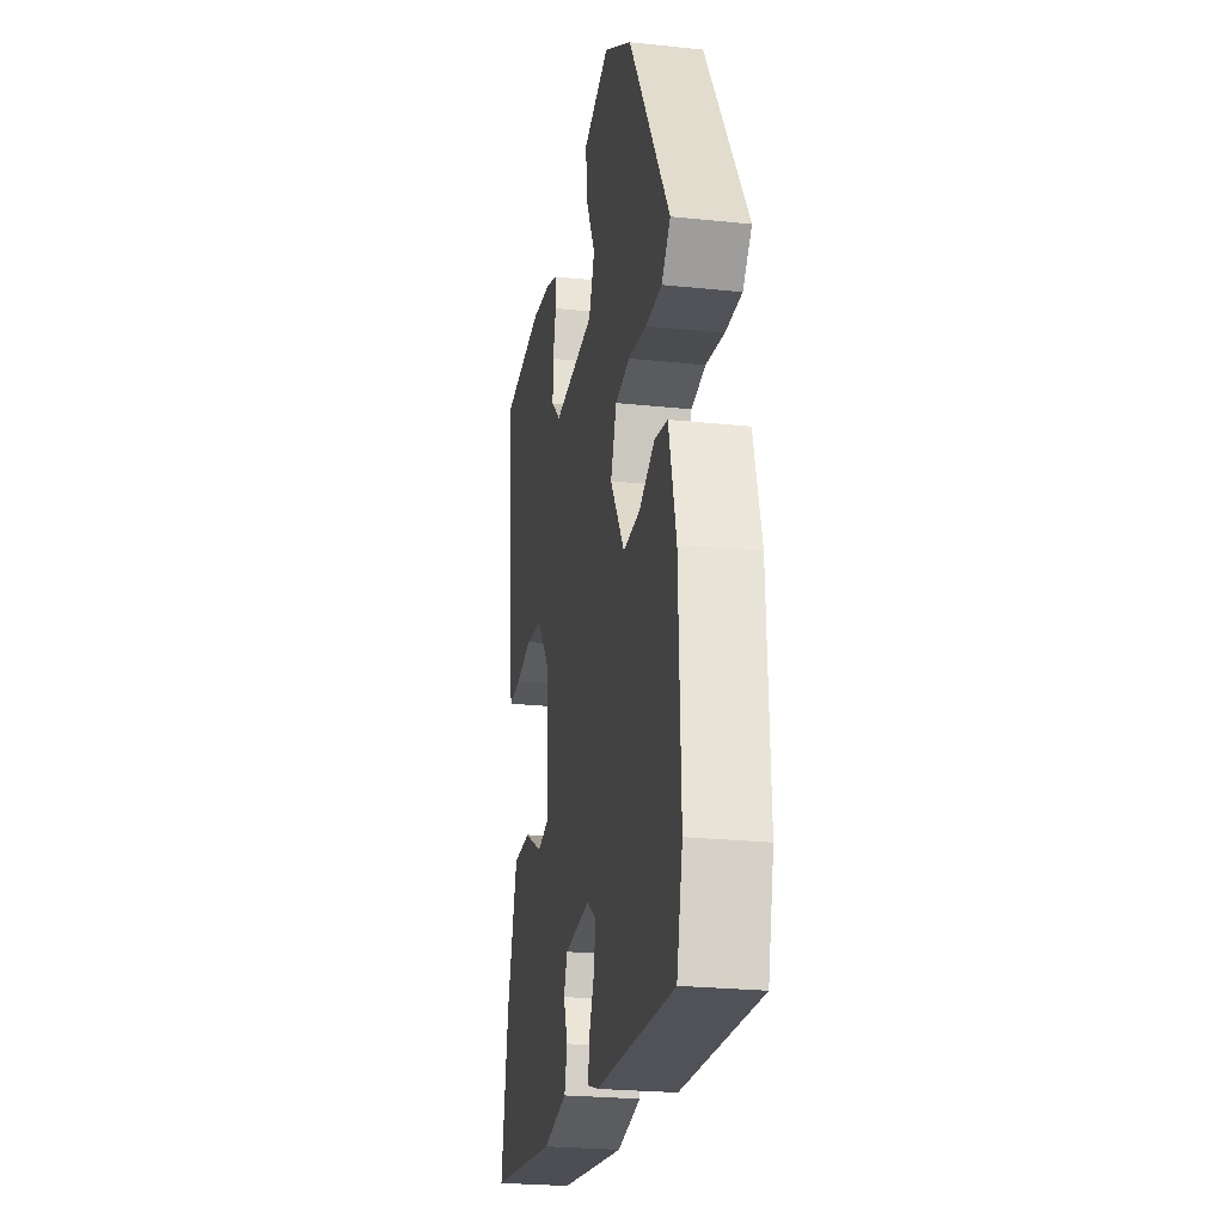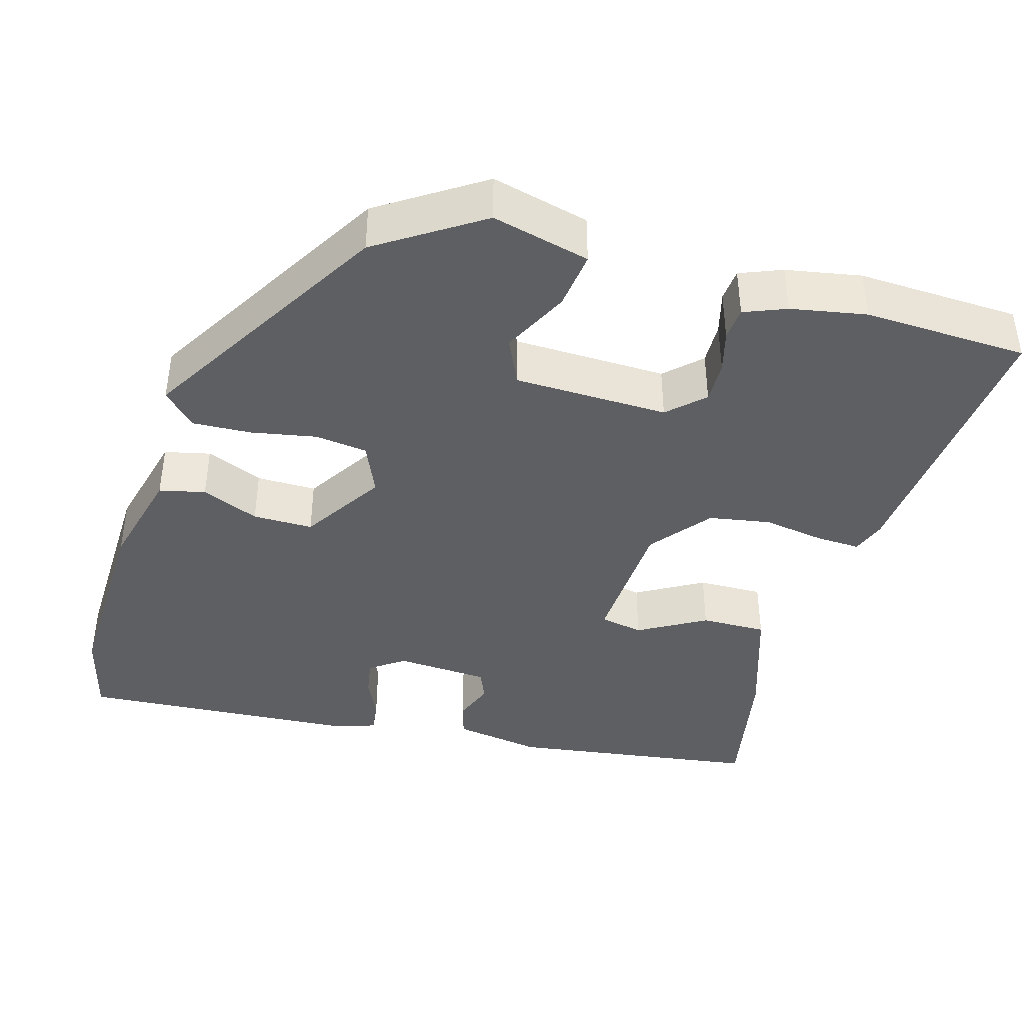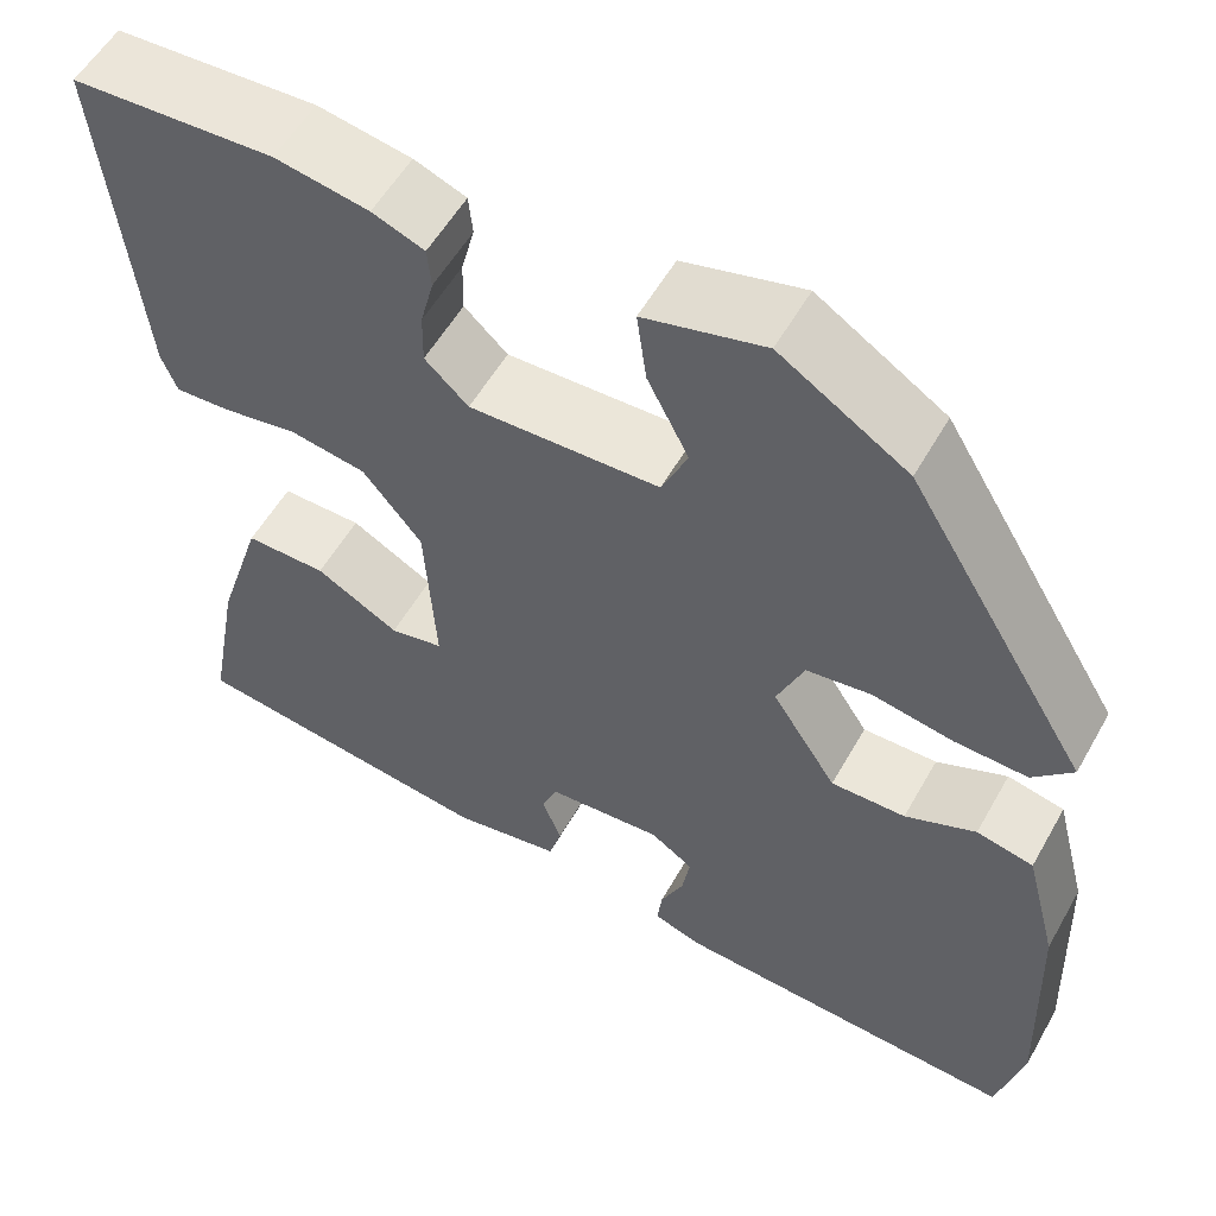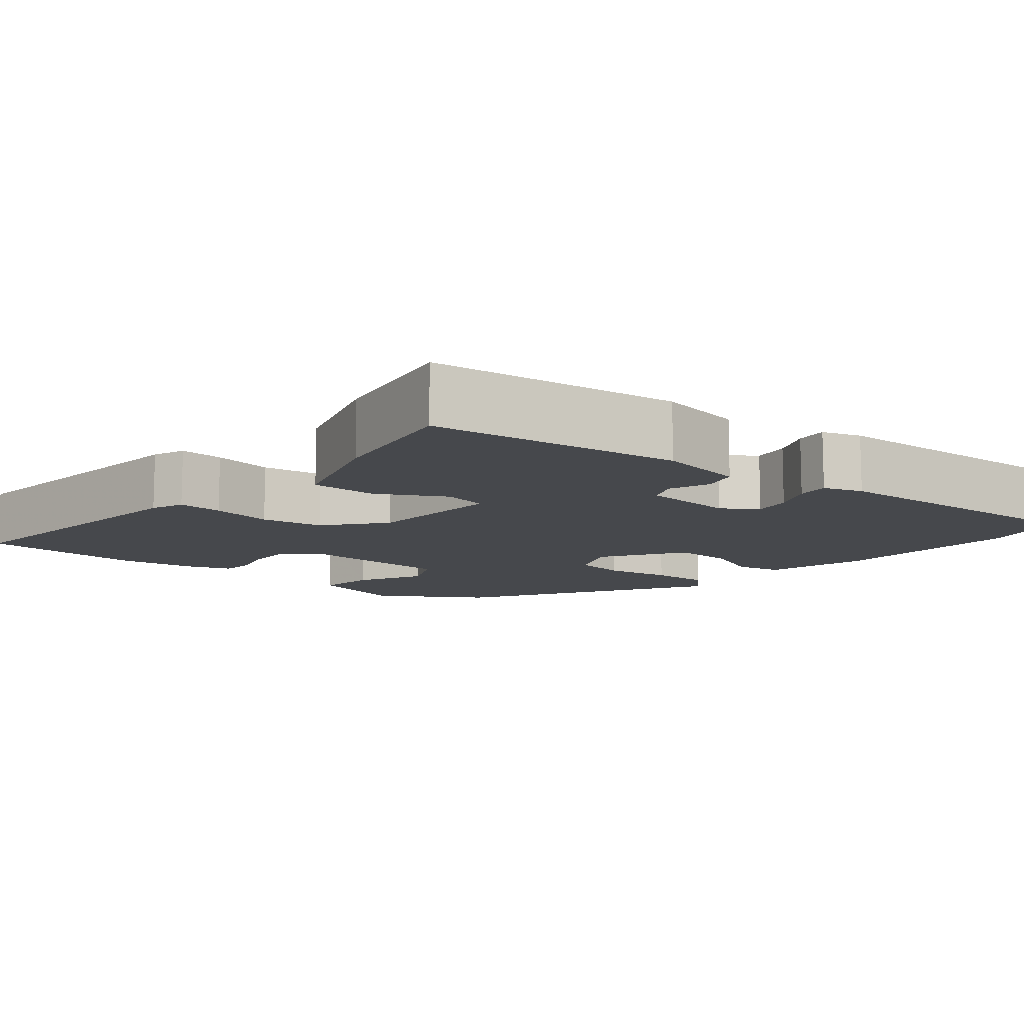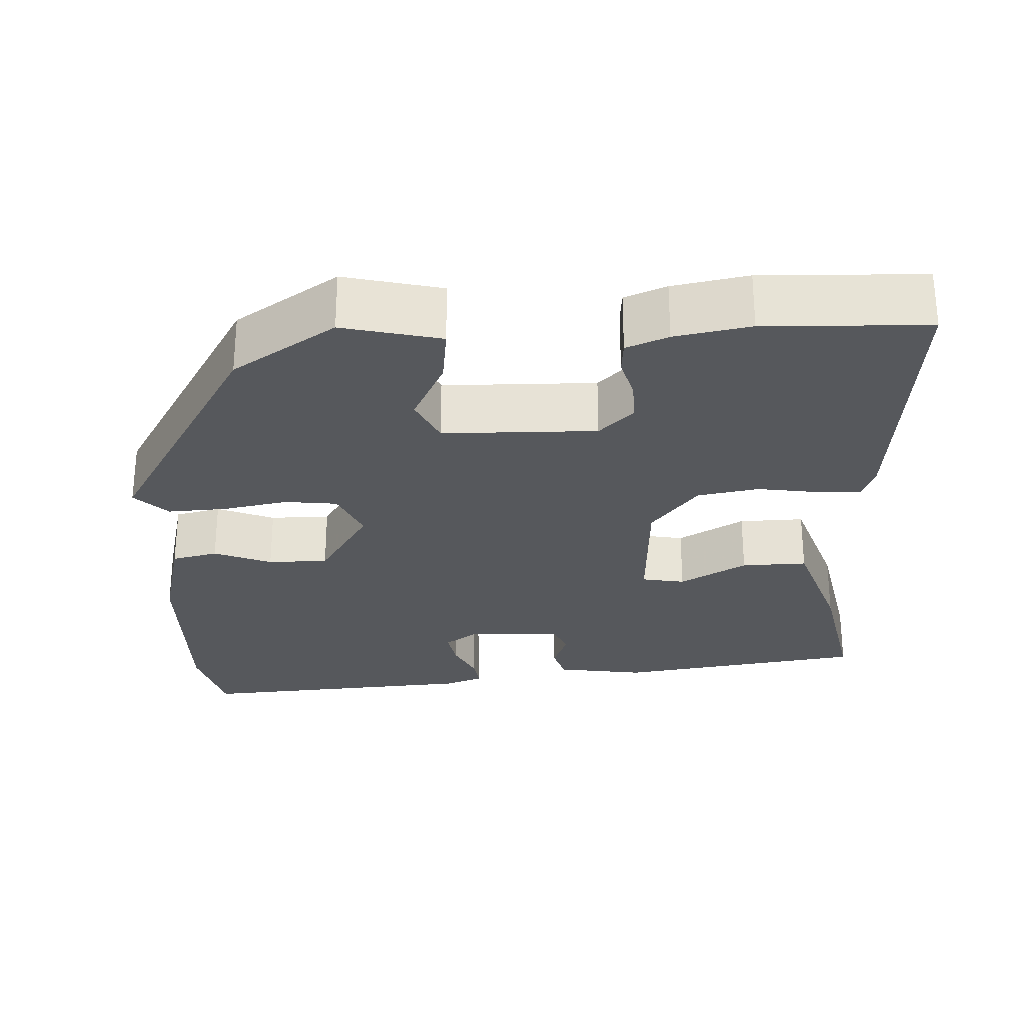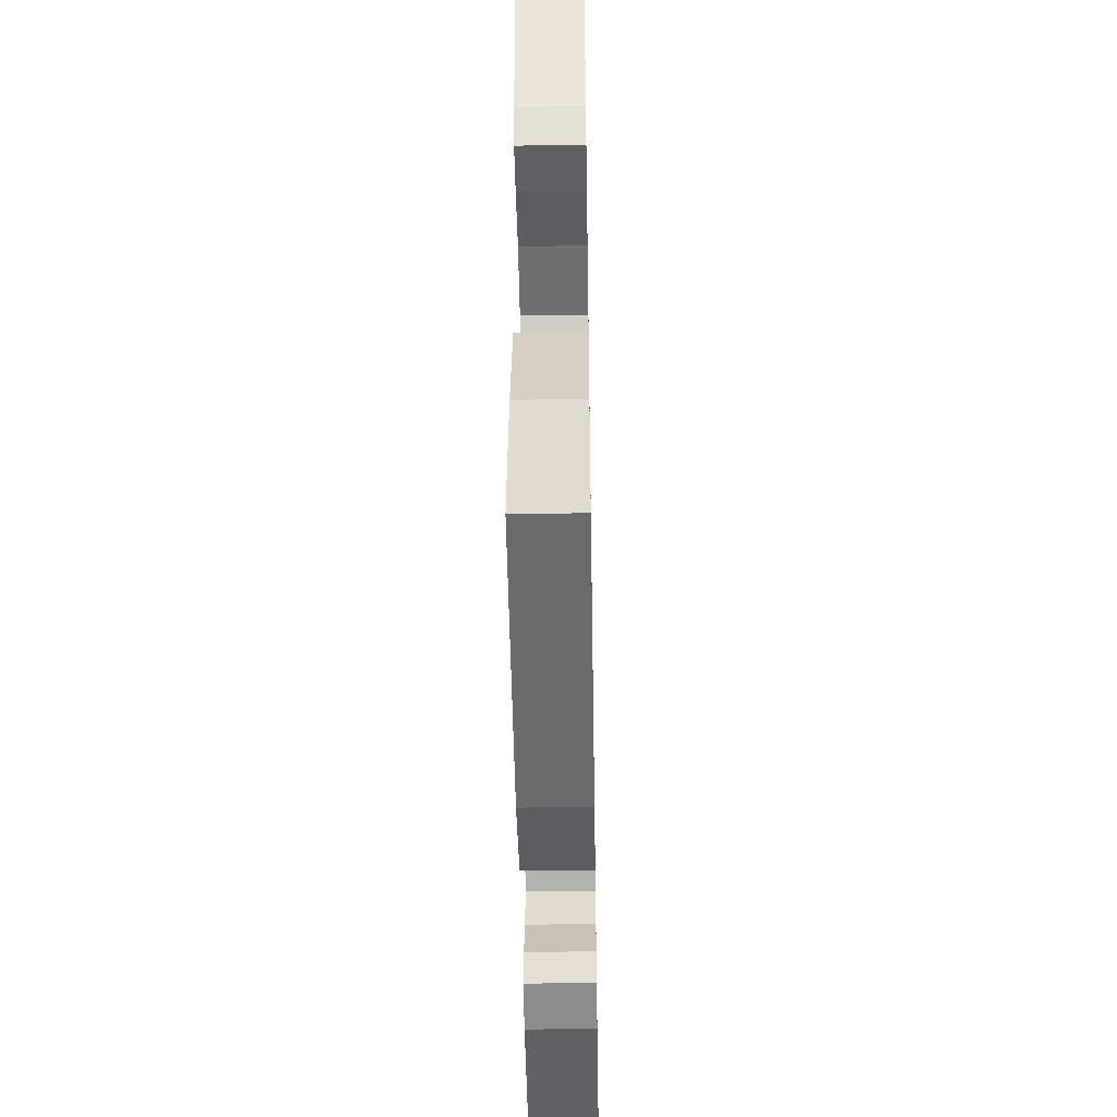
<metadata>
{"format":"obj","ext":"obj","renderer":"f3d","projection":"perspective","resolution":1024,"background":"white","views":[{"elev":-24.8,"azim":-99.7,"up":"+Z"},{"elev":-41.2,"azim":-15.6,"up":"+Y"},{"elev":55.4,"azim":-150.9,"up":"+Z"},{"elev":-11.2,"azim":140.1,"up":"+Y"},{"elev":-27.7,"azim":3.4,"up":"+Y"},{"elev":-45.6,"azim":91.0,"up":"+Z"}]}
</metadata>
<code>
v 0.309 0.07 0.509
v 0.518 0.07 0.499
v 0.481 0.07 0.14
v 0.465 0.07 0.098
v 0.408 0.07 0.101
v 0.33 0.07 0.114
v 0.251 0.07 0.101
v 0.19 0.07 0.026
v 0.179 0.07 -0.149
v 0.234 0.07 -0.16
v 0.32 0.07 -0.112
v 0.404 0.07 -0.111
v 0.452 0.07 -0.261
v 0.485 0.07 -0.441
v 0.165 0.07 -0.484
v 0.053 0.07 -0.465
v 0.04 0.07 -0.42
v 0.06 0.07 -0.369
v 0.044 0.07 -0.33
v -0.075 0.07 -0.322
v -0.119 0.07 -0.352
v -0.111 0.07 -0.4
v -0.087 0.07 -0.452
v -0.082 0.07 -0.493
v -0.132 0.07 -0.51
v -0.492 0.07 -0.531
v -0.519 0.07 -0.423
v -0.51 0.07 -0.174
v -0.476 0.07 -0.044
v -0.417 0.07 -0.031
v -0.344 0.07 -0.062
v -0.267 0.07 -0.063
v -0.2 0.07 0.04
v -0.228 0.07 0.106
v -0.295 0.07 0.115
v -0.379 0.07 0.1
v -0.454 0.07 0.097
v -0.495 0.07 0.139
v -0.305 0.07 0.45
v -0.172 0.07 0.535
v -0.047 0.07 0.503
v -0.057 0.07 0.429
v -0.1 0.07 0.345
v -0.073 0.07 0.285
v 0.124 0.07 0.279
v 0.169 0.07 0.321
v 0.168 0.07 0.375
v 0.154 0.07 0.429
v 0.158 0.07 0.471
v 0.212 0.07 0.492
v 0.309 0 0.509
v 0.518 0 0.499
v 0.481 0 0.14
v 0.465 0 0.098
v 0.408 0 0.101
v 0.33 0 0.114
v 0.251 0 0.101
v 0.19 0 0.026
v 0.179 0 -0.149
v 0.234 0 -0.16
v 0.32 0 -0.112
v 0.404 0 -0.111
v 0.452 0 -0.261
v 0.485 0 -0.441
v 0.165 0 -0.484
v 0.053 0 -0.465
v 0.04 0 -0.42
v 0.06 0 -0.369
v 0.044 0 -0.33
v -0.075 0 -0.322
v -0.119 0 -0.352
v -0.111 0 -0.4
v -0.087 0 -0.452
v -0.082 0 -0.493
v -0.132 0 -0.51
v -0.492 0 -0.531
v -0.519 0 -0.423
v -0.51 0 -0.174
v -0.476 0 -0.044
v -0.417 0 -0.031
v -0.344 0 -0.062
v -0.267 0 -0.063
v -0.2 0 0.04
v -0.228 0 0.106
v -0.295 0 0.115
v -0.379 0 0.1
v -0.454 0 0.097
v -0.495 0 0.139
v -0.305 0 0.45
v -0.172 0 0.535
v -0.047 0 0.503
v -0.057 0 0.429
v -0.1 0 0.345
v -0.073 0 0.285
v 0.124 0 0.279
v 0.169 0 0.321
v 0.168 0 0.375
v 0.154 0 0.429
v 0.158 0 0.471
v 0.212 0 0.492
f 4 5 6
f 3 4 6
f 2 3 6
f 1 2 6
f 50 1 6
f 49 50 6
f 48 49 6
f 47 48 6
f 46 47 6 7
f 45 46 7 8
f 44 45 8 9
f 41 42 43
f 40 41 43
f 39 40 43
f 38 39 43
f 37 38 43
f 36 37 43
f 35 36 43
f 34 35 43 44
f 33 34 44 9
f 29 30 31
f 28 29 31
f 27 28 31
f 26 27 31
f 25 26 31
f 24 25 31
f 23 24 31
f 22 23 31
f 21 22 31 32
f 20 21 32 33
f 16 17 18
f 15 16 18
f 14 15 18
f 13 14 18
f 12 13 18
f 11 12 18
f 10 11 18
f 9 10 18 19
f 9 19 20 33
f 56 55 54
f 56 54 53
f 56 53 52
f 56 52 51
f 56 51 100
f 56 100 99
f 56 99 98
f 56 98 97
f 57 56 97 96
f 58 57 96 95
f 59 58 95 94
f 93 92 91
f 93 91 90
f 93 90 89
f 93 89 88
f 93 88 87
f 93 87 86
f 93 86 85
f 94 93 85 84
f 59 94 84 83
f 81 80 79
f 81 79 78
f 81 78 77
f 81 77 76
f 81 76 75
f 81 75 74
f 81 74 73
f 81 73 72
f 82 81 72 71
f 83 82 71 70
f 68 67 66
f 68 66 65
f 68 65 64
f 68 64 63
f 68 63 62
f 68 62 61
f 68 61 60
f 69 68 60 59
f 83 70 69 59
f 1 51 52 2
f 2 52 53 3
f 3 53 54 4
f 4 54 55 5
f 5 55 56 6
f 6 56 57 7
f 7 57 58 8
f 8 58 59 9
f 9 59 60 10
f 10 60 61 11
f 11 61 62 12
f 12 62 63 13
f 13 63 64 14
f 14 64 65 15
f 15 65 66 16
f 16 66 67 17
f 17 67 68 18
f 18 68 69 19
f 19 69 70 20
f 20 70 71 21
f 21 71 72 22
f 22 72 73 23
f 23 73 74 24
f 24 74 75 25
f 25 75 76 26
f 26 76 77 27
f 27 77 78 28
f 28 78 79 29
f 29 79 80 30
f 30 80 81 31
f 31 81 82 32
f 32 82 83 33
f 33 83 84 34
f 34 84 85 35
f 35 85 86 36
f 36 86 87 37
f 37 87 88 38
f 38 88 89 39
f 39 89 90 40
f 40 90 91 41
f 41 91 92 42
f 42 92 93 43
f 43 93 94 44
f 44 94 95 45
f 45 95 96 46
f 46 96 97 47
f 47 97 98 48
f 48 98 99 49
f 49 99 100 50
f 50 100 51 1

</code>
